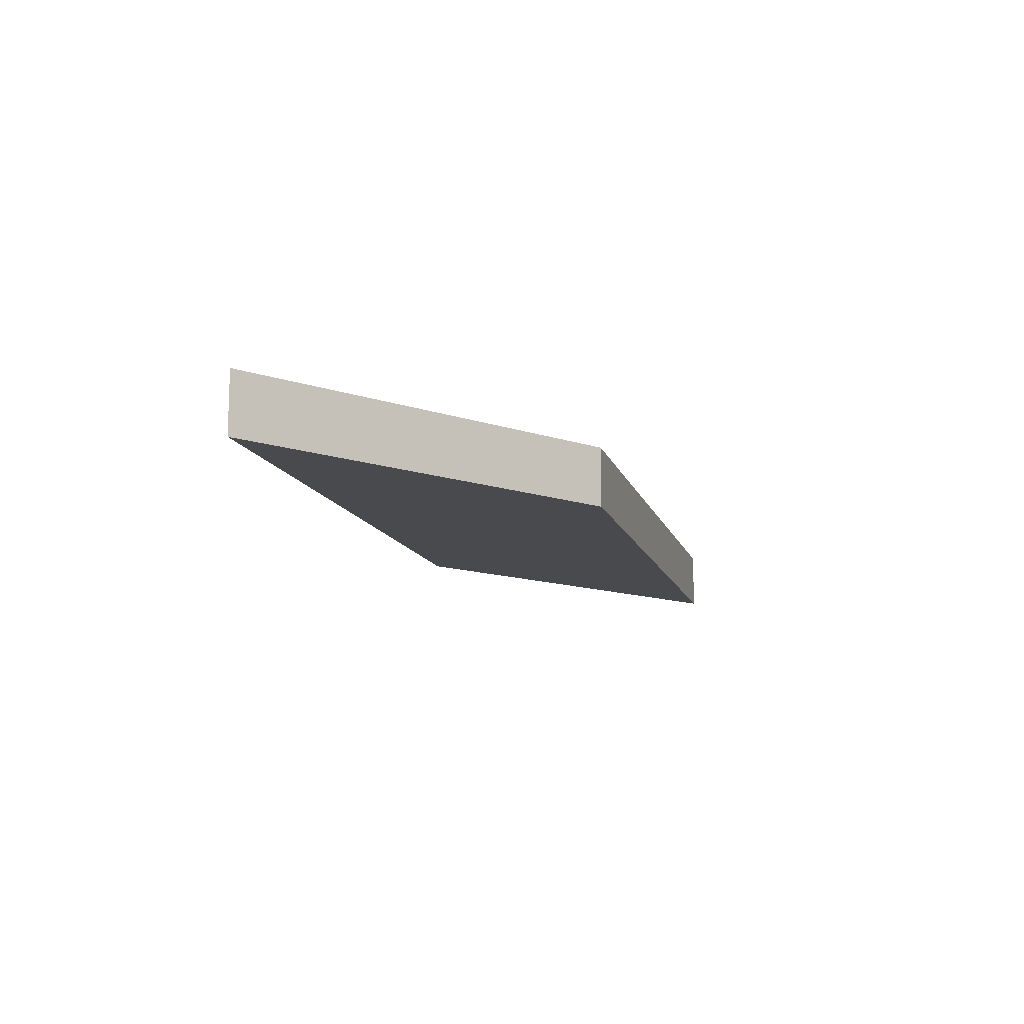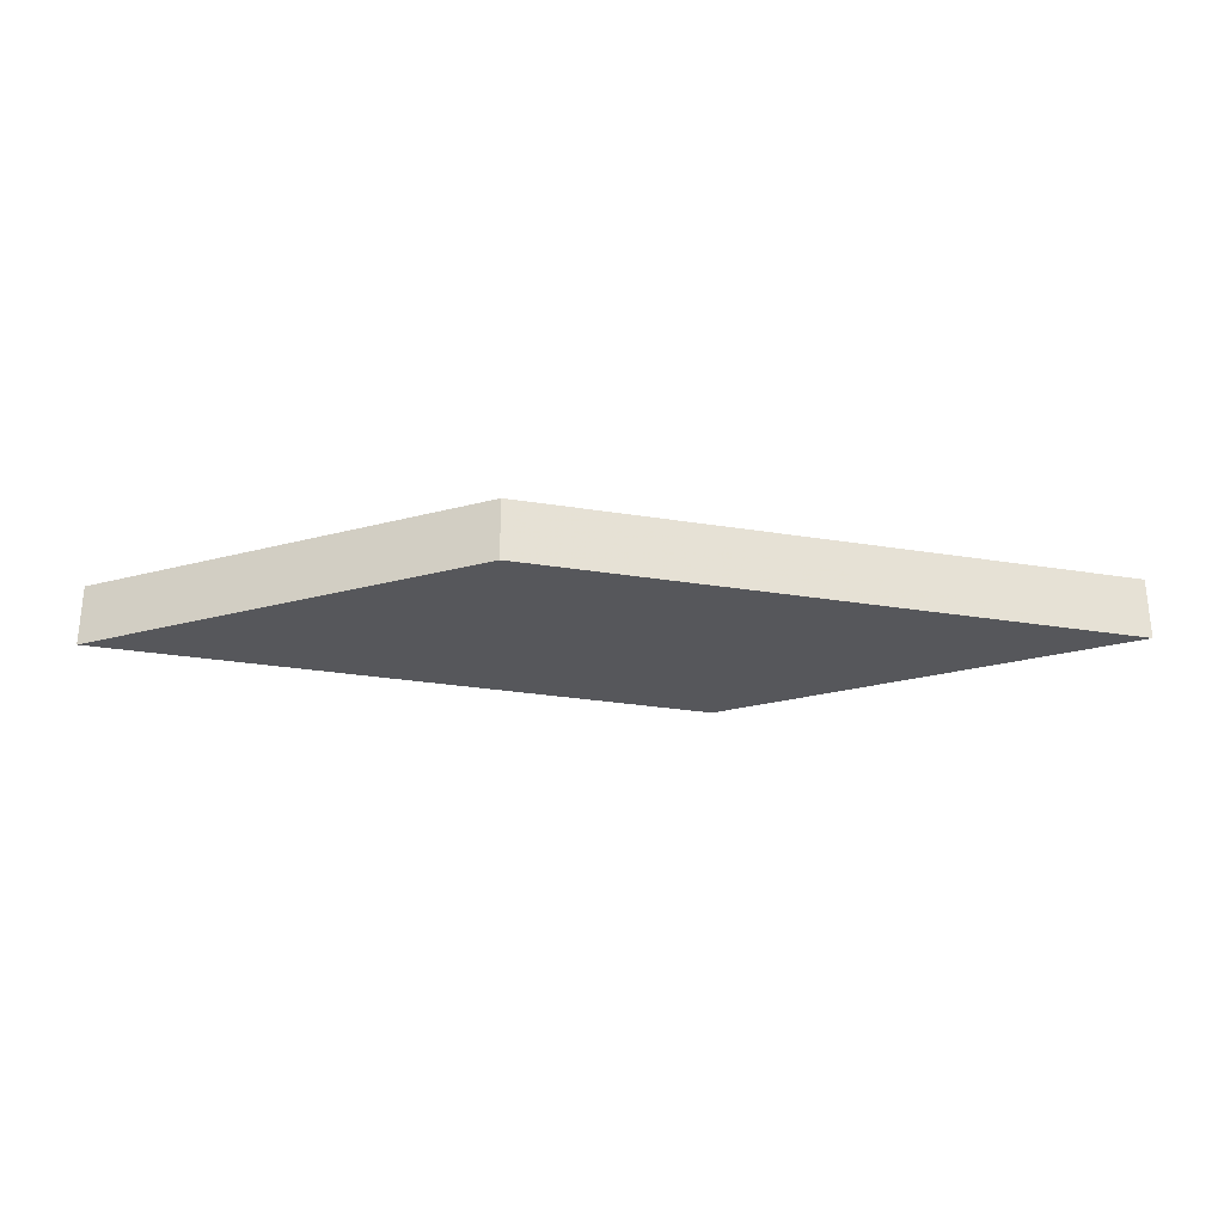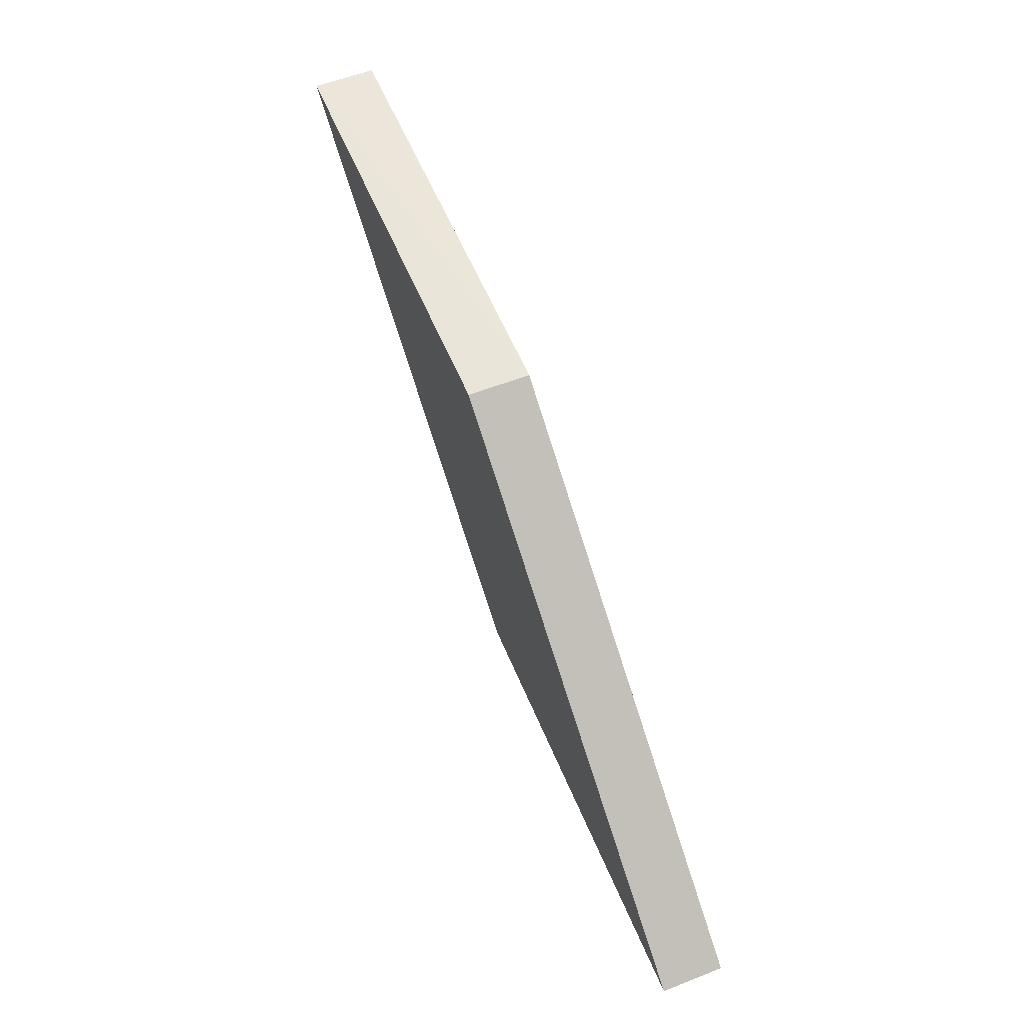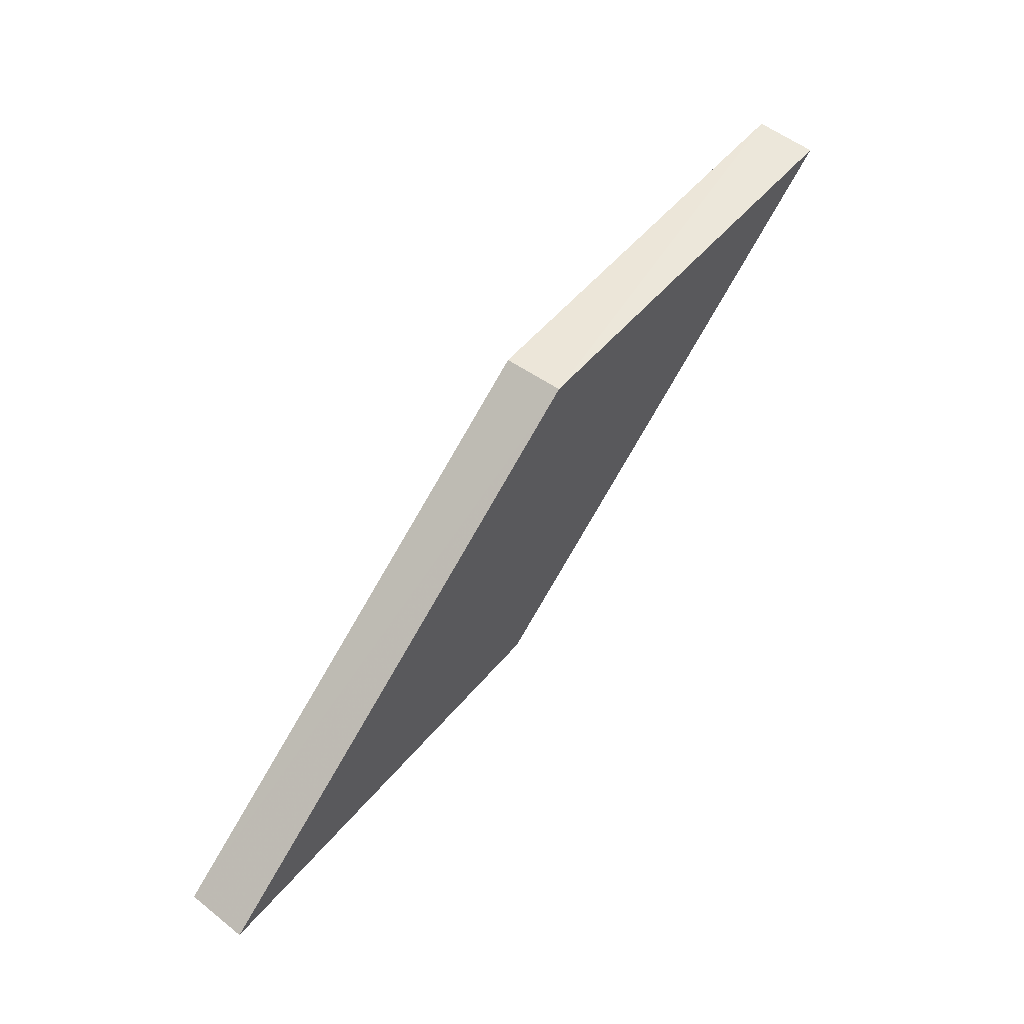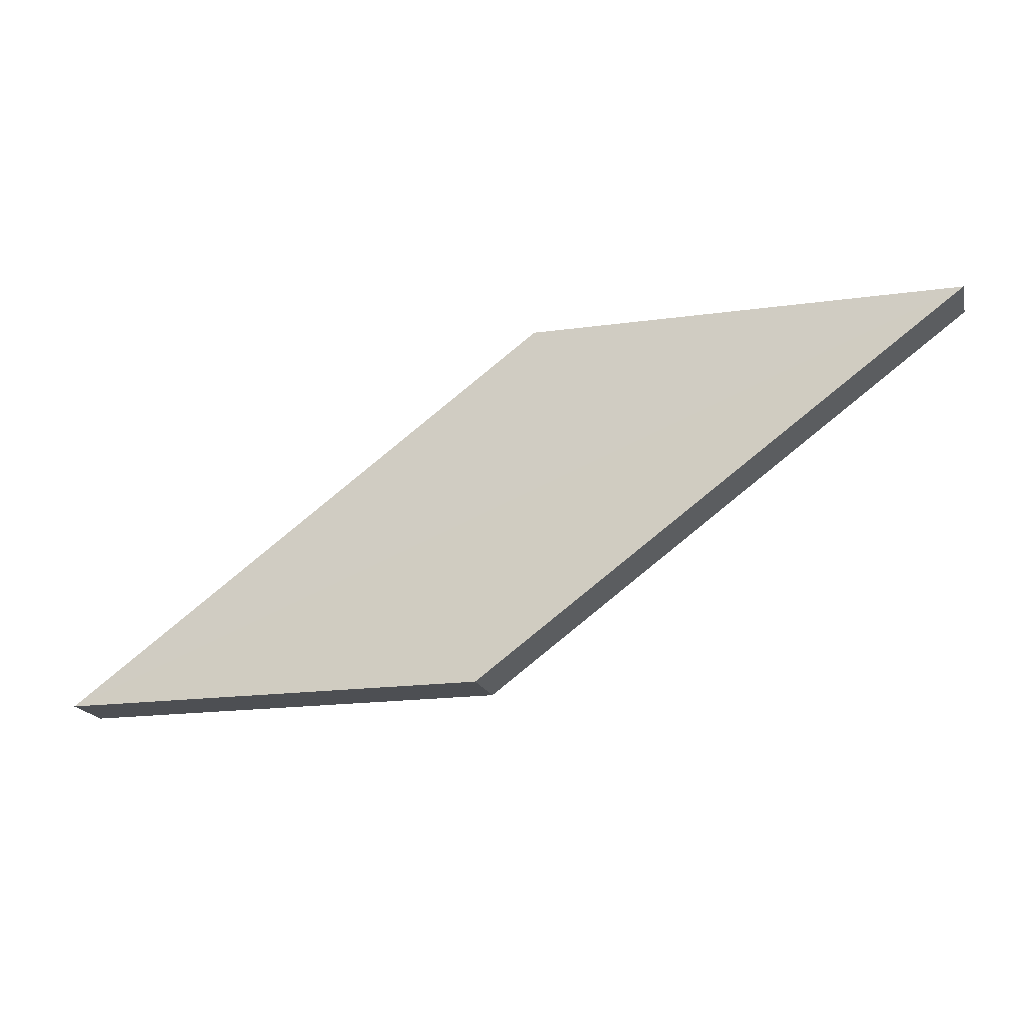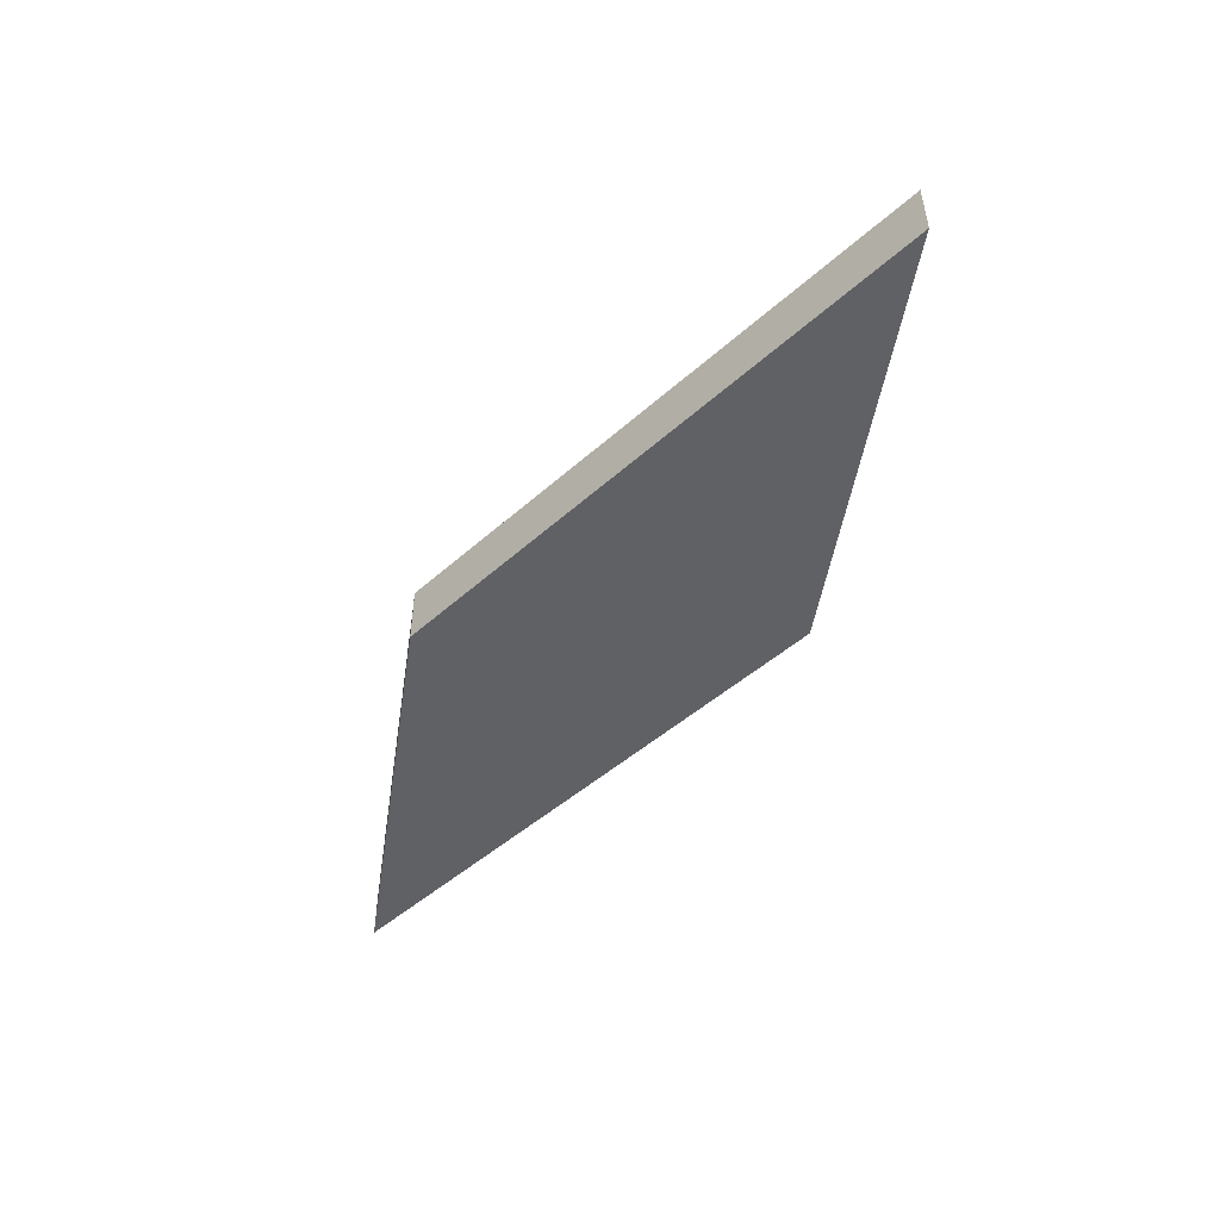
<metadata>
{"format":"obj","ext":"obj","renderer":"f3d","projection":"perspective","resolution":1024,"background":"white","views":[{"elev":-12.7,"azim":141.2,"up":"+Y"},{"elev":-27.4,"azim":-157.7,"up":"+Y"},{"elev":58.2,"azim":67.4,"up":"+Z"},{"elev":52.6,"azim":128.8,"up":"+Z"},{"elev":-18.2,"azim":-164.9,"up":"+Z"},{"elev":-48.4,"azim":81.2,"up":"+Y"}]}
</metadata>
<code>
o 2087
v 2252 1879 20.08
v 2252 1879 20.14
v 2252 1879 20.08
v 2252 1879 20.14
v 2252 1879 20.14
v 2252 1879 20.14
v 2252 1879 20.14
v 2252 1879 20.14
v 2252 1879 20.08
v 2252 1879 20.14
v 2252 1879 20.08
v 2252 1879 20.14
v 2252 1879 20.08
v 2252 1879 20.14
v 2252 1879 20.08
v 2252 1879 20.08
v 2252 1879 20.08
v 2252 1879 20.14
v 2252 1879 20.14
v 2252 1879 20.14
v 2252 1879 20.08
v 2252 1879 20.14
v 2252 1879 20.08
v 2252 1879 20.08
v 2252 1879 20.08
v 2252 1879 20.08
f 1 2 3
f 3 4 5
f 2 6 7
f 4 7 8
f 9 7 10
f 11 8 12
f 13 14 11
f 15 16 9
f 17 18 15
f 15 19 20
f 21 22 23
f 24 25 26

</code>
